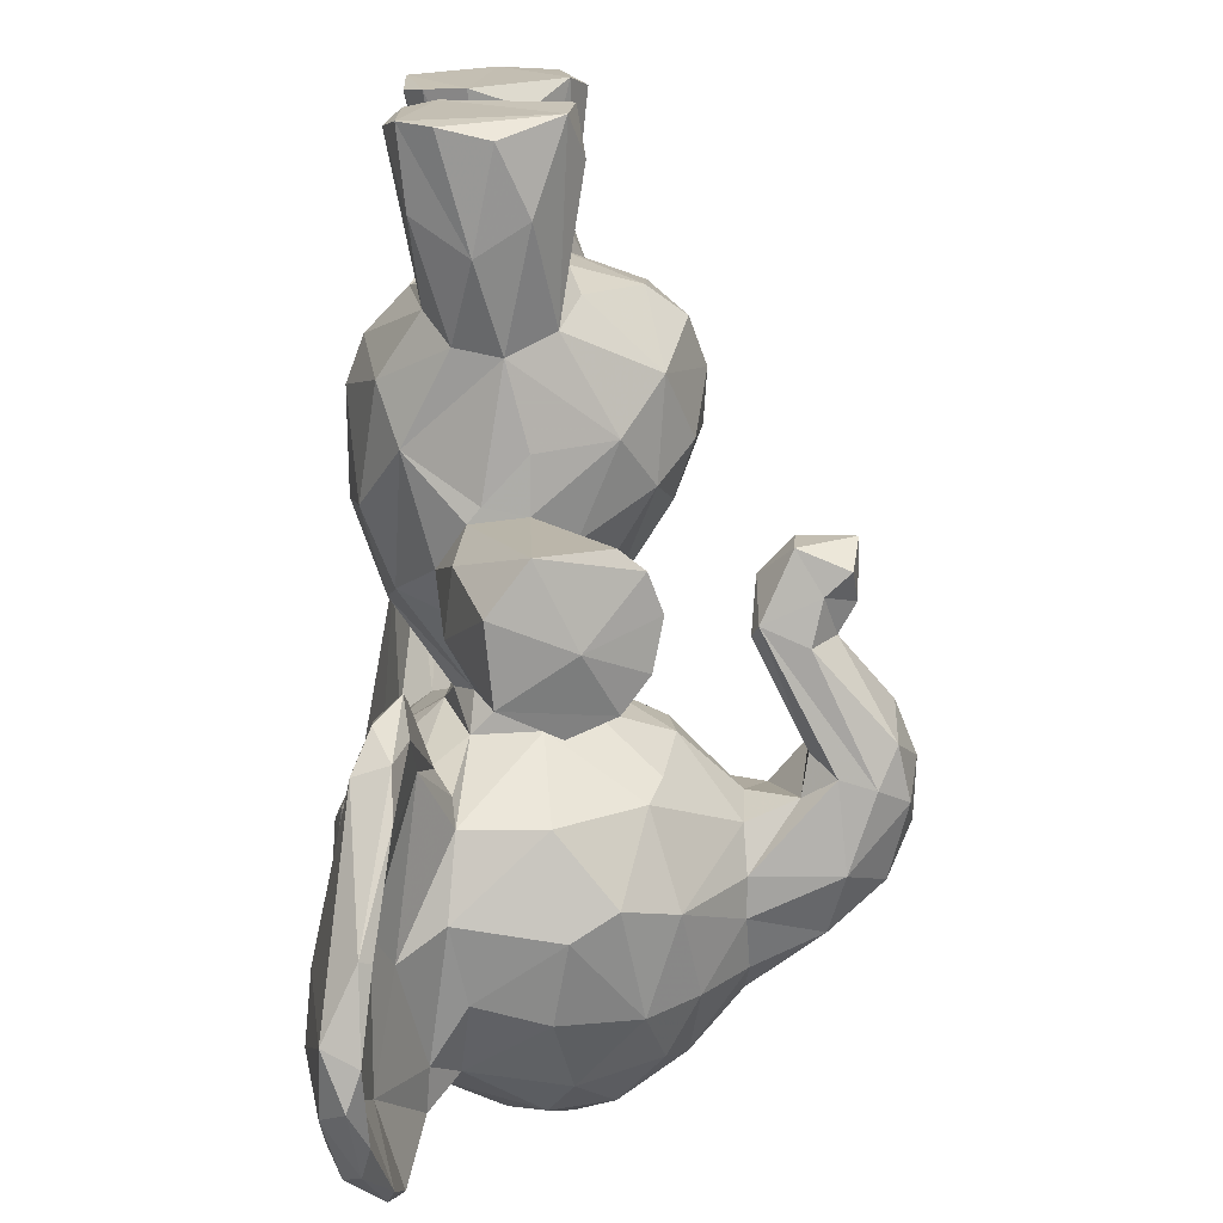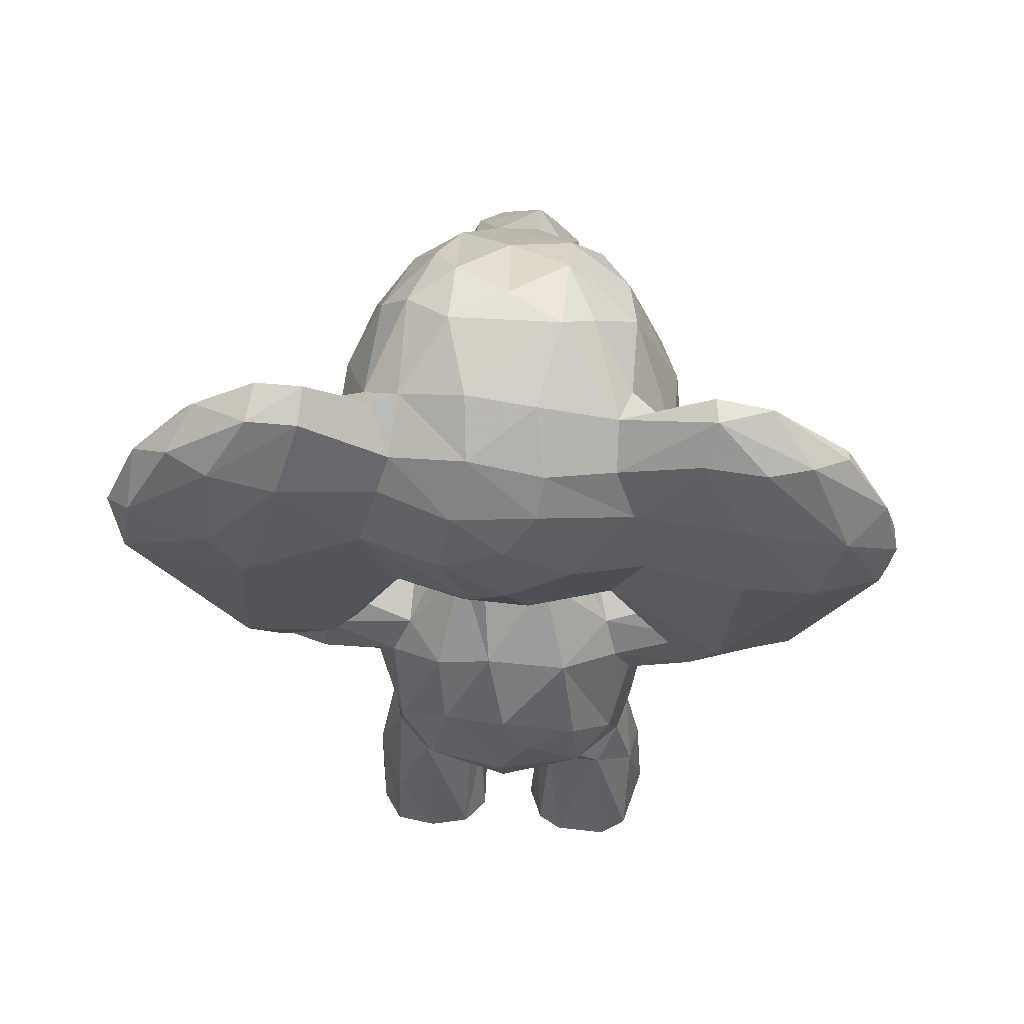
<metadata>
{"format":"obj","ext":"obj","renderer":"f3d","projection":"perspective","resolution":1024,"background":"white","views":[{"elev":-71.7,"azim":2.6,"up":"+Z"},{"elev":51.7,"azim":-86.7,"up":"+Y"}]}
</metadata>
<code>
v 0.1992 0.4915 0.5518
v 0.04977 0.3246 0.4725
v 0.04908 0.3774 0.4418
v 0.06951 0.3387 0.5293
v 0.08912 0.4497 0.5142
v 0.08644 0.2466 0.5348
v 0.1077 0.2982 0.5744
v 0.3835 0.3236 0.4503
v 0.3895 0.2677 0.4454
v 0.3752 0.2298 0.473
v 0.3665 0.2915 0.5182
v 0.312 0.3198 0.5693
v 0.3376 0.2449 0.5403
v 0.3457 0.3603 0.5242
v 0.3535 0.3865 0.4722
v 0.337 0.1924 0.4899
v 0.1812 0.1505 0.4655
v 0.2527 0.1565 0.4822
v 0.2899 0.4789 0.4199
v 0.1451 0.5511 0.486
v 0.1371 0.5602 0.4139
v 0.132 0.08589 0.2937
v 0.2925 0.9722 0.4375
v 0.3034 0.9682 0.5052
v 0.1988 0.9954 0.4404
v 0.2432 0.9947 0.5034
v 0.1639 0.9889 0.4996
v 0.4042 0.8889 0.4631
v 0.0004884 0.7915 0.4462
v 0.01018 0.7034 0.4479
v 0.04899 0.6331 0.4718
v 0.1256 0.581 0.4424
v 0.01371 0.744 0.5187
v 0.03335 0.8869 0.488
v 0.1365 0.5892 0.4926
v 0.2758 0.589 0.4783
v 0.2589 0.5222 0.4858
v 0.2458 0.2175 0.5843
v 0.1476 0.3747 0.5957
v 0.1648 0.2961 0.6015
v 0.1825 0.422 0.7898
v 0.2322 0.3578 0.6048
v 0.2264 0.2991 0.6044
v 0.1567 0.3776 0.6716
v 0.1478 0.4477 0.6806
v 0.1346 0.4211 0.5774
v 0.2077 0.3561 0.7806
v 0.2057 0.3898 0.7908
v 0.1881 0.4875 0.3231
v 0.178 0.3556 0.6106
v 0.1815 0.3452 0.2767
v 0.1873 0.1222 0.2663
v 0.1651 0.9881 0.378
v 0.0142 0.7288 0.79
v 0.3402 0.627 0.4901
v 0.2863 0.3653 0.6632
v 0.03919 0.8434 0.3065
v 0.2712 0.3406 0.752
v 0.324 0.3713 0.7403
v 0.3381 0.3991 0.7293
v 0.06913 0.668 0.03617
v 0.2673 0.3953 0.5774
v 0.139 0.1603 0.5633
v 0.1636 0.2076 0.5866
v 0.1328 0.01404 0.6038
v 0.1186 0.00431 0.5742
v 0.06069 0.5376 0.6975
v 0.01215 0.8433 0.4818
v 0.1519 0.1443 0.4975
v 0.1196 0.009972 0.514
v 0.1391 0.006257 0.4874
v 0.09681 0.9294 0.2586
v 0.2675 0.1495 0.5663
v 0.269 0.1549 0.5281
v 0.1653 0.1311 0.6072
v 0.2383 0.1303 0.489
v 0.2628 0.009178 0.5982
v 0.2741 0.005281 0.514
v 0.0157 0.7289 0.7104
v 0.1326 0.1816 0.5392
v 0.207 0.219 0.598
v 0.2109 0.1309 0.6169
v 0.1999 0.03246 0.6249
v 0.2036 0.006151 0.6175
v 0.06237 0.7209 0.8735
v 0.2799 0.1813 0.5372
v 0.2098 0.5483 0.5139
v 0.235 0.4747 0.5532
v 0.1787 0.1114 0.4796
v 0.1042 0.617 0.5617
v 0.1474 0.6209 0.5673
v 0.0507 0.8797 0.5647
v 0.06988 0.6416 0.5656
v 0.3427 0.9134 0.5392
v 0.127 0.9234 0.578
v 0.2165 0.9383 0.5801
v 0.1417 0.8362 0.6275
v 0.2455 0.8187 0.6305
v 0.2794 0.9297 0.5711
v 0.3102 0.8069 0.6125
v 0.1462 0.6636 0.6185
v 0.1374 0.6243 0.5936
v 0.3366 0.7204 0.5929
v 0.2519 0.6818 0.6198
v 0.2432 0.6412 0.5907
v 0.09204 0.506 0.6432
v 0.03627 0.8232 0.586
v 0.03024 0.9185 0.6538
v 0.06204 0.5686 0.7774
v 0.03045 0.737 0.8603
v 0.01431 0.8169 0.8164
v 0.02312 0.9167 0.722
v 0.03465 0.9185 0.7702
v 0.08833 0.9222 0.5644
v 0.5587 0.6057 0.4515
v 0.08356 0.968 0.6639
v 0.06969 0.9404 0.1141
v 0.1444 0.4575 0.3202
v 0.104 0.9307 0.3278
v 0.07628 0.9618 0.7258
v 0.05551 0.9628 0.6674
v 0.05795 0.9097 0.8084
v 0.2225 0.5897 0.3602
v 0.07258 0.6713 0.7141
v 0.1069 0.9069 0.6113
v 0.07076 0.8189 0.6898
v 0.1315 0.7482 0.6443
v 0.1168 0.6426 0.6352
v 0.1197 0.5485 0.642
v 0.05502 0.8617 0.7425
v 0.05183 0.8069 0.7566
v 0.2407 0.0922 0.2708
v 0.07331 0.9047 0.8091
v 0.06514 0.6754 0.7572
v 0.1098 0.5261 0.7257
v 0.09981 0.5689 0.7795
v 0.2226 0.01154 0.4071
v 0.1133 0.5189 0.6257
v 0.1084 0.4966 0.6681
v 0.4645 0.44 0.421
v 0.08935 0.5106 0.7256
v 0.05343 0.8852 0.3202
v 0.4076 0.8653 0.492
v 0.4073 0.8164 0.5142
v 0.5197 0.7572 0.5092
v 0.5141 0.6732 0.5072
v 0.5517 0.6343 0.4891
v 0.4408 0.5133 0.4826
v 0.08043 0.6722 0.8402
v 0.3912 0.6977 0.5063
v 0.4354 0.7015 0.4912
v 0.4769 0.6532 0.4843
v 0.332 0.6386 0.3543
v 0.4673 0.44 0.4637
v 0.3586 0.8243 0.5713
v 0.3245 0.6414 0.5429
v 0.1777 0.9788 0.5341
v 0.4949 0.8331 0.4625
v 0.5727 0.7255 0.4365
v 0.549 0.7627 0.4792
v 0.4923 0.5296 0.4737
v 0.579 0.6631 0.4462
v 0.5237 0.5004 0.4365
v 0.4262 0.5374 0.4699
v 0.2371 0.02738 0.4788
v 0.4291 0.4746 0.4552
v 0.2977 0.4949 0.1357
v 0.527 0.439 0.4482
v 0.3455 0.9362 0.38
v 0.2795 0.486 0.2207
v 0.1368 0.1774 0.3325
v 0.1923 0.4727 0.1
v 0.2676 0.584 0.3977
v 0.06268 0.541 0.1367
v 0.2179 0.5092 0.2223
v 0.01377 0.725 0.1538
v 0.06522 0.7923 0.8715
v 0.04553 0.846 0.8562
v 0.03644 0.7869 0.8733
v 0.2039 0.5848 0.5215
v 0.5353 0.6724 0.3787
v 0.181 0.005133 0.4719
v 0.1522 0.4657 0.5646
v 0.1728 0.4929 0.6731
v 0.4723 0.6407 0.4089
v 0.2473 0.1205 0.6031
v 0.2166 0.5084 0.6557
v 0.2359 0.5066 0.766
v 0.2879 0.5044 0.7413
v 0.264 0.4887 0.6392
v 0.3263 0.457 0.74
v 0.09164 0.9289 0.2991
v 0.2662 0.4351 0.5836
v 0.2002 0.4789 0.7848
v 0.07361 0.2206 0.44
v 0.07969 0.4708 0.4225
v 0.09 0.2425 0.346
v 0.06471 0.3646 0.3678
v 0.09344 0.4433 0.3593
v 0.353 0.3795 0.3952
v 0.3748 0.3214 0.3893
v 0.3381 0.3524 0.3445
v 0.3736 0.2149 0.4293
v 0.3497 0.2501 0.3527
v 0.2642 0.3884 0.3011
v 0.3073 0.2982 0.31
v 0.2574 0.1973 0.3108
v 0.1745 0.1505 0.4136
v 0.2293 0.1469 0.4062
v 0.1186 0.1772 0.4388
v 0.2671 0.5375 0.4512
v 0.2571 0.5322 0.4001
v 0.255 0.4848 0.3661
v 0.4034 0.8884 0.4171
v 0.2293 0.9976 0.3819
v 0.4079 0.851 0.382
v 0.04033 0.8997 0.4043
v 0.01225 0.8332 0.3868
v 0.02192 0.677 0.4067
v 0.05639 0.6298 0.3963
v 0.347 0.6223 0.4314
v 0.225 0.3553 0.2733
v 0.2091 0.2139 0.2856
v 0.2274 0.2998 0.2791
v 0.1358 0.4078 0.2987
v 0.1884 0.3902 0.09435
v 0.146 0.4454 0.2121
v 0.1105 0.298 0.3069
v 0.1679 0.3604 0.2757
v 0.2301 0.3436 0.1131
v 0.3016 0.349 0.1468
v 0.3259 0.3701 0.1462
v 0.2537 0.4525 0.3189
v 0.1628 0.2049 0.2973
v 0.1275 0.004362 0.2901
v 0.1405 0.1604 0.3697
v 0.1613 0.007725 0.2687
v 0.2417 0.7272 0.6368
v 0.1125 0.01512 0.3388
v 0.1272 0.006815 0.3844
v 0.1526 0.5937 0.3693
v 0.1552 0.1266 0.3883
v 0.2779 0.1749 0.3527
v 0.2674 0.1477 0.3613
v 0.275 0.006455 0.3008
v 0.2882 0.05033 0.3288
v 0.2817 0.003928 0.3484
v 0.05362 0.2676 0.4381
v 0.1575 0.3774 0.2089
v 0.2129 0.02087 0.2606
v 0.1 0.5738 0.1027
v 0.2236 0.4818 0.3216
v 0.2017 0.548 0.3683
v 0.1003 0.62 0.3256
v 0.06043 0.6575 0.3235
v 0.3597 0.8497 0.3224
v 0.2352 0.9282 0.2981
v 0.1297 0.9017 0.2871
v 0.1437 0.8166 0.2499
v 0.1299 0.7306 0.2395
v 0.2201 0.8442 0.2569
v 0.2393 0.7561 0.2441
v 0.3232 0.9152 0.3273
v 0.1378 0.6243 0.2916
v 0.3178 0.652 0.3197
v 0.06392 0.6468 0.2938
v 0.03618 0.7626 0.2846
v 0.07668 0.5261 0.2349
v 0.08158 0.5071 0.1716
v 0.01451 0.8651 0.2019
v 0.04078 0.9485 0.1734
v 0.03445 0.8996 0.08508
v 0.07789 0.9216 0.09966
v 0.4102 0.6884 0.4403
v 0.1028 0.8791 0.2544
v 0.08306 0.7498 0.2024
v 0.0585 0.8641 0.1656
v 0.1405 0.6485 0.2707
v 0.1236 0.5939 0.2861
v 0.06676 0.7027 0.1648
v 0.06512 0.6759 0.1302
v 0.113 0.5739 0.2284
v 0.1127 0.5259 0.1822
v 0.07944 0.9668 0.1804
v 0.05319 0.8358 0.1113
v 0.06727 0.842 0.03302
v 0.06748 0.7558 0.01027
v 0.1002 0.5298 0.1335
v 0.08047 0.6744 0.04465
v 0.1065 0.519 0.2608
v 0.1067 0.495 0.2164
v 0.4841 0.8209 0.3897
v 0.5033 0.7544 0.3686
v 0.4082 0.7484 0.3649
v 0.5034 0.5302 0.4296
v 0.4767 0.5337 0.3992
v 0.4979 0.6598 0.3811
v 0.4282 0.5121 0.4085
v 0.4069 0.7013 0.3871
v 0.463 0.6832 0.3987
v 0.5183 0.4626 0.4091
v 0.4903 0.4863 0.4082
v 0.344 0.7514 0.2904
v 0.406 0.7919 0.3641
v 0.2064 0.9695 0.3302
v 0.2732 0.9756 0.3571
v 0.5682 0.6949 0.4029
v 0.5447 0.7784 0.414
v 0.5572 0.6335 0.3996
v 0.4211 0.5257 0.4216
v 0.1705 0.4904 0.2055
v 0.05677 0.8761 0.04288
v 0.05221 0.7943 0.004398
v 0.0321 0.7382 0.01938
v 0.1581 0.5544 0.3851
v 0.1797 0.1152 0.4034
v 0.1578 0.004912 0.4085
v 0.2729 0.0198 0.3784
v 0.2494 0.5106 0.1249
v 0.2676 0.4301 0.1115
v 0.3389 0.4115 0.1528
v 0.3263 0.4618 0.1455
v 0.2878 0.7319 0.2585
v 0.02491 0.8132 0.0338
v 0.009017 0.8363 0.7098
v 0.006859 0.7862 0.1196
v 0.29 0.01786 0.5481
v 0.228 0.6549 0.2768
v 0.04172 0.9441 0.2283
v 0.04086 0.73 0.6018
v 0.08212 0.9438 0.4768
v 0.3061 0.853 0.2822
v 0.07642 0.9674 0.2319
v 0.09029 0.949 0.4001
v 0.517 0.4755 0.4746
v 0.01641 0.885 0.129
v 0.4049 0.7399 0.5179
v 0.009075 0.7542 0.3758
v 0.3348 0.1818 0.4186
f 108 92 107
f 157 95 96
f 26 27 157
f 205 231 232
f 318 209 137
f 158 214 28
f 116 130 126
f 294 303 304
f 126 125 116
f 232 320 321
f 151 274 300
f 158 308 292
f 119 305 258
f 32 220 254
f 119 217 334
f 320 167 322
f 92 121 114
f 34 92 114
f 328 260 262
f 104 103 238
f 37 36 180
f 243 339 209
f 35 31 32
f 100 98 238
f 5 46 183
f 315 196 21
f 267 218 57
f 130 177 131
f 70 63 69
f 325 330 79
f 259 262 260
f 280 282 281
f 255 219 267
f 82 81 75
f 175 49 252
f 287 285 281
f 318 246 244
f 331 334 217
f 270 176 267
f 193 88 190
f 45 184 183
f 301 163 168
f 191 48 59
f 311 227 118
f 153 265 299
f 39 46 7
f 71 70 69
f 261 257 332
f 97 127 98
f 199 225 228
f 6 2 248
f 75 64 63
f 226 227 172
f 115 295 309
f 266 268 254
f 295 296 309
f 95 97 96
f 69 80 210
f 171 236 210
f 53 334 27
f 189 187 188
f 180 105 91
f 319 172 311
f 227 226 249
f 56 58 42
f 59 56 62
f 261 332 262
f 268 290 254
f 45 44 41
f 298 310 185
f 109 85 110
f 233 321 322
f 79 330 67
f 314 174 176
f 67 109 54
f 268 266 176
f 245 317 235
f 80 6 195
f 4 2 6
f 14 62 12
f 96 98 99
f 12 43 38
f 62 14 37
f 14 15 37
f 180 87 37
f 339 16 18
f 5 20 196
f 26 25 27
f 68 29 33
f 221 55 36
f 32 21 20
f 202 19 200
f 20 35 32
f 40 43 50
f 81 43 64
f 46 45 183
f 169 263 306
f 41 47 48
f 194 45 41
f 134 135 124
f 284 117 271
f 6 64 7
f 46 5 7
f 152 185 164
f 56 42 62
f 58 56 59
f 59 47 58
f 37 87 88
f 228 225 229
f 63 66 65
f 86 38 73
f 86 73 74
f 78 77 84
f 327 77 78
f 64 6 80
f 38 81 186
f 186 81 82
f 186 82 77
f 84 77 83
f 64 75 81
f 84 65 66
f 35 91 90
f 66 182 84
f 107 92 34
f 91 102 90
f 275 276 277
f 94 99 100
f 128 102 101
f 75 83 82
f 91 101 102
f 106 93 90
f 238 101 104
f 325 111 112
f 121 108 112
f 121 112 113
f 178 111 179
f 125 95 114
f 121 116 114
f 321 205 232
f 92 108 121
f 116 121 120
f 102 128 129
f 116 125 114
f 130 133 177
f 131 134 124
f 116 120 133
f 214 292 216
f 178 133 122
f 156 274 150
f 85 136 149
f 129 138 102
f 90 102 138
f 107 68 33
f 62 193 60
f 106 138 139
f 192 119 258
f 147 161 115
f 143 158 28
f 106 139 141
f 82 83 77
f 146 147 145
f 146 145 337
f 163 161 335
f 241 253 315
f 148 335 161
f 242 171 240
f 132 250 52
f 146 337 151
f 146 148 147
f 146 151 152
f 154 148 166
f 166 148 164
f 154 168 335
f 144 155 337
f 336 270 329
f 36 105 180
f 105 36 156
f 156 36 55
f 96 99 26
f 163 295 161
f 147 115 162
f 145 162 160
f 145 160 158
f 330 107 33
f 75 63 65
f 152 151 300
f 22 239 171
f 27 114 157
f 140 154 166
f 169 306 215
f 41 44 47
f 163 335 168
f 68 217 218
f 149 134 177
f 177 178 179
f 177 179 85
f 242 240 316
f 180 20 87
f 35 20 180
f 76 89 17
f 17 89 69
f 165 182 89
f 182 71 89
f 78 74 327
f 17 18 76
f 207 206 204
f 89 76 165
f 165 78 182
f 67 106 141
f 291 283 279
f 184 194 188
f 189 188 191
f 191 188 194
f 167 319 175
f 88 193 62
f 27 331 114
f 197 195 248
f 330 325 107
f 198 228 197
f 200 8 201
f 202 201 204
f 204 201 9
f 206 222 205
f 235 22 52
f 204 203 339
f 128 124 129
f 27 334 331
f 218 338 29
f 221 299 274
f 69 89 71
f 153 299 221
f 48 191 194
f 86 16 13
f 207 246 245
f 223 224 206
f 223 206 207
f 51 229 222
f 50 39 40
f 232 231 230
f 109 110 54
f 22 235 239
f 239 240 171
f 242 208 236
f 243 209 244
f 245 246 247
f 132 223 207
f 263 257 306
f 237 250 245
f 52 234 223
f 237 52 250
f 235 52 237
f 233 252 213
f 49 118 253
f 315 118 199
f 266 254 255
f 119 142 217
f 264 254 279
f 259 275 258
f 303 323 332
f 332 256 303
f 269 268 174
f 39 50 44
f 314 176 326
f 191 60 193
f 253 173 212
f 326 336 324
f 336 271 272
f 333 72 284
f 167 175 170
f 192 142 119
f 192 329 142
f 117 312 272
f 192 258 72
f 276 275 260
f 18 209 339
f 282 278 264
f 264 279 282
f 251 283 288
f 291 279 290
f 268 291 290
f 288 283 291
f 269 291 268
f 307 181 293
f 309 181 307
f 304 292 293
f 304 293 294
f 276 282 280
f 302 296 295
f 181 309 296
f 140 302 301
f 293 181 297
f 294 297 300
f 300 297 185
f 296 302 298
f 140 298 302
f 185 297 298
f 140 301 168
f 263 169 256
f 254 264 241
f 241 264 278
f 53 215 305
f 306 305 215
f 307 159 162
f 163 302 295
f 34 114 331
f 330 33 31
f 185 152 300
f 287 281 289
f 274 299 300
f 296 298 181
f 105 104 101
f 195 171 210
f 189 191 190
f 313 312 286
f 184 45 194
f 61 251 288
f 288 174 61
f 52 22 234
f 248 2 3
f 253 241 123
f 316 208 242
f 195 197 171
f 209 208 316
f 318 137 247
f 175 311 49
f 1 183 184
f 252 170 175
f 156 150 103
f 208 210 236
f 233 205 321
f 245 235 237
f 163 301 302
f 226 172 320
f 167 320 172
f 154 140 168
f 42 12 62
f 251 289 281
f 259 261 262
f 30 338 219
f 17 209 18
f 329 192 333
f 247 317 245
f 262 332 323
f 74 78 76
f 137 209 316
f 93 330 31
f 30 219 31
f 67 141 109
f 99 98 100
f 3 198 248
f 307 308 159
f 254 241 32
f 311 175 319
f 122 113 178
f 276 278 282
f 33 30 31
f 26 24 23
f 126 130 131
f 320 322 321
f 293 292 308
f 160 162 159
f 278 123 241
f 119 334 53
f 144 145 143
f 331 217 34
f 101 238 127
f 324 312 313
f 281 285 280
f 214 24 28
f 286 285 287
f 276 280 277
f 107 34 68
f 203 204 9
f 317 137 316
f 31 219 220
f 148 154 335
f 3 196 198
f 5 196 3
f 284 72 277
f 201 8 9
f 11 9 8
f 221 274 55
f 74 73 327
f 307 162 309
f 306 257 305
f 256 304 303
f 338 267 219
f 11 13 10
f 260 278 276
f 260 328 278
f 3 4 5
f 24 99 94
f 285 277 280
f 137 317 247
f 155 103 337
f 152 148 146
f 97 98 96
f 260 275 259
f 6 248 195
f 7 64 40
f 275 277 72
f 325 112 108
f 127 125 126
f 72 333 192
f 158 160 308
f 294 299 303
f 213 205 233
f 50 58 47
f 134 149 136
f 155 94 100
f 329 57 142
f 39 44 46
f 228 234 197
f 157 96 26
f 174 268 176
f 336 272 324
f 15 8 200
f 121 113 120
f 117 272 271
f 113 122 120
f 227 225 118
f 336 329 271
f 17 69 210
f 133 120 122
f 133 178 177
f 187 88 1
f 138 106 90
f 211 36 37
f 232 230 320
f 47 59 48
f 215 23 169
f 314 324 313
f 124 128 126
f 95 125 97
f 37 15 19
f 5 4 7
f 230 231 222
f 207 243 244
f 246 207 244
f 190 187 189
f 126 131 124
f 293 308 307
f 251 281 283
f 325 54 111
f 312 324 272
f 164 148 152
f 93 31 90
f 26 99 24
f 61 287 289
f 312 117 273
f 242 236 171
f 55 274 156
f 223 234 228
f 37 19 211
f 332 263 256
f 213 202 205
f 258 261 259
f 136 85 109
f 177 85 149
f 59 60 191
f 50 43 42
f 81 38 43
f 273 286 312
f 147 162 145
f 322 170 233
f 23 214 169
f 12 42 43
f 127 238 98
f 84 83 65
f 210 208 17
f 213 212 19
f 253 123 173
f 217 68 34
f 127 97 125
f 255 267 266
f 134 131 177
f 111 54 110
f 229 51 228
f 40 39 7
f 250 132 245
f 277 273 284
f 221 36 173
f 87 20 183
f 143 155 144
f 132 207 245
f 112 111 113
f 206 202 204
f 15 14 8
f 258 275 72
f 314 313 287
f 135 129 124
f 199 198 196
f 187 1 184
f 224 51 222
f 32 241 21
f 49 213 252
f 31 35 90
f 198 197 248
f 172 319 167
f 19 15 200
f 117 284 273
f 292 214 158
f 69 63 80
f 243 207 204
f 57 329 270
f 297 181 298
f 220 219 255
f 128 127 126
f 303 265 323
f 179 111 110
f 225 227 249
f 155 100 103
f 258 257 261
f 123 265 173
f 148 161 147
f 128 101 127
f 230 249 226
f 267 57 270
f 139 129 135
f 254 290 279
f 270 336 326
f 269 288 291
f 85 179 110
f 4 3 2
f 200 201 202
f 187 184 188
f 257 263 332
f 254 220 255
f 318 244 209
f 333 271 329
f 73 77 327
f 315 199 196
f 49 253 213
f 252 233 170
f 9 11 10
f 161 295 115
f 1 87 183
f 25 215 53
f 94 155 143
f 24 94 28
f 229 249 230
f 170 322 167
f 1 88 87
f 62 60 59
f 223 228 51
f 27 25 53
f 45 46 44
f 304 256 216
f 157 114 95
f 187 190 88
f 240 235 317
f 156 104 105
f 103 104 156
f 52 223 132
f 258 305 257
f 222 206 224
f 76 18 74
f 338 30 29
f 29 30 33
f 105 101 91
f 206 205 202
f 153 173 265
f 308 160 159
f 153 221 173
f 313 286 287
f 279 283 282
f 141 139 135
f 43 40 64
f 183 20 5
f 16 339 203
f 223 51 224
f 284 271 333
f 86 13 38
f 186 77 73
f 13 12 38
f 216 292 304
f 303 299 265
f 235 240 239
f 293 297 294
f 176 270 326
f 218 217 142
f 25 26 23
f 337 103 150
f 141 135 136
f 111 178 113
f 169 214 216
f 61 174 314
f 123 278 328
f 9 10 203
f 227 311 172
f 71 66 70
f 136 135 134
f 299 294 300
f 174 288 269
f 130 116 133
f 61 314 287
f 166 298 140
f 197 234 171
f 63 64 80
f 73 38 186
f 277 285 273
f 169 216 256
f 84 182 78
f 247 246 318
f 213 253 212
f 13 16 10
f 8 14 11
f 129 139 138
f 37 88 62
f 70 66 63
f 214 23 24
f 57 218 142
f 4 6 7
f 218 29 68
f 310 166 164
f 150 274 151
f 199 118 225
f 42 58 50
f 143 28 94
f 16 203 10
f 86 18 16
f 191 193 190
f 285 286 273
f 326 324 314
f 311 118 49
f 14 12 11
f 166 310 298
f 240 317 316
f 225 249 229
f 330 93 67
f 204 339 243
f 48 194 41
f 283 281 282
f 211 19 212
f 212 173 36
f 205 222 231
f 25 23 215
f 310 164 185
f 323 328 262
f 141 136 109
f 202 213 19
f 338 218 267
f 220 32 31
f 171 234 22
f 74 18 86
f 145 144 337
f 211 212 36
f 309 162 115
f 11 12 13
f 229 230 222
f 226 320 230
f 78 165 76
f 267 176 266
f 79 67 54
f 315 21 241
f 208 209 17
f 83 75 65
f 44 50 47
f 210 80 195
f 325 108 107
f 93 106 67
f 71 182 66
f 53 305 119
f 325 79 54
f 265 328 323
f 180 91 35
f 21 196 20
f 100 238 103
f 145 158 143
f 118 315 253
f 337 150 151
f 61 289 251
f 198 199 228
f 265 123 328

</code>
